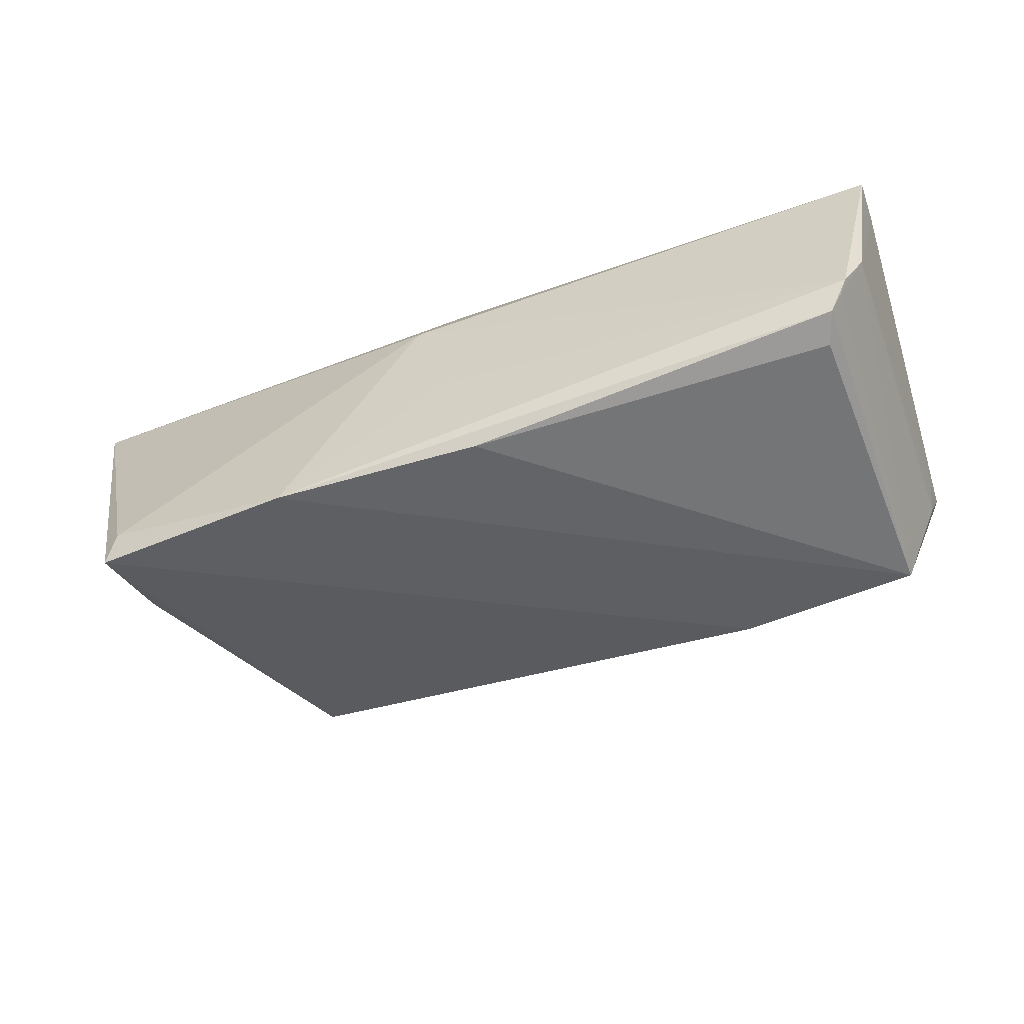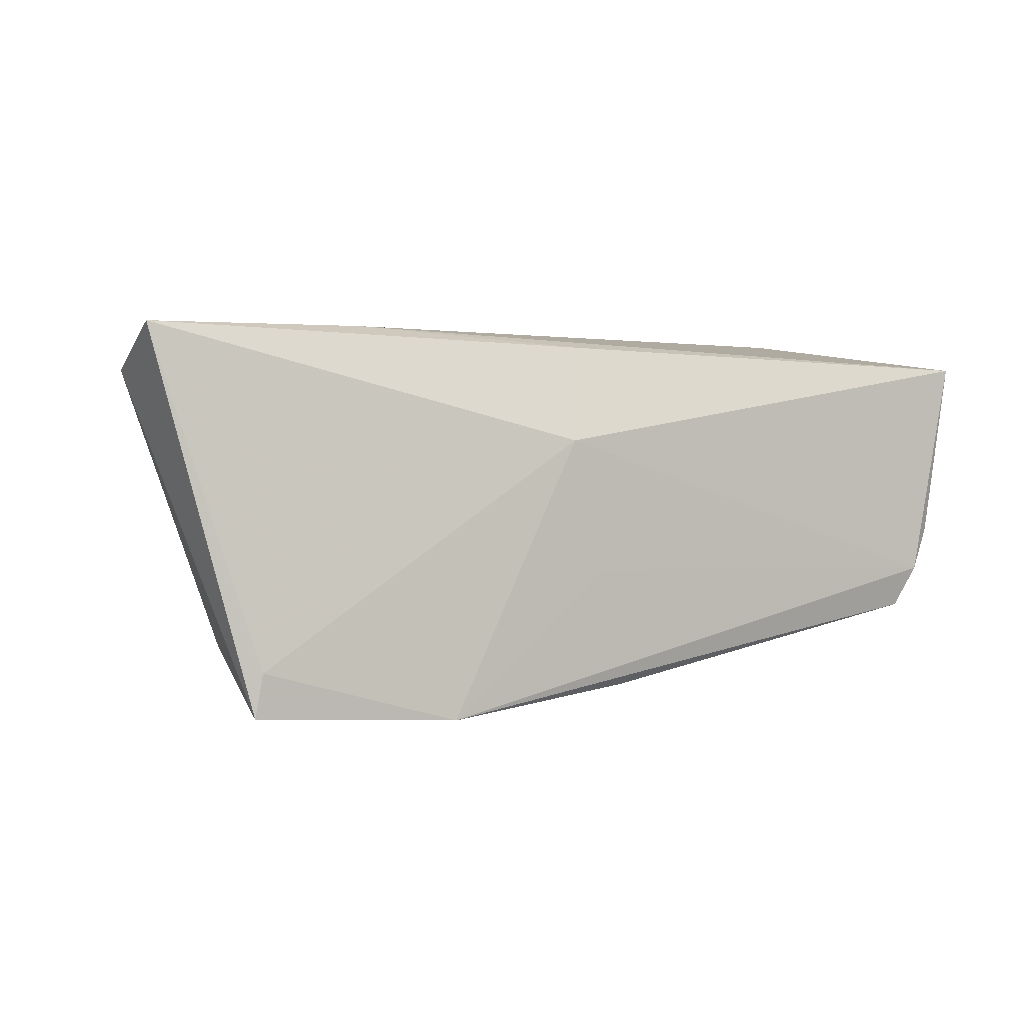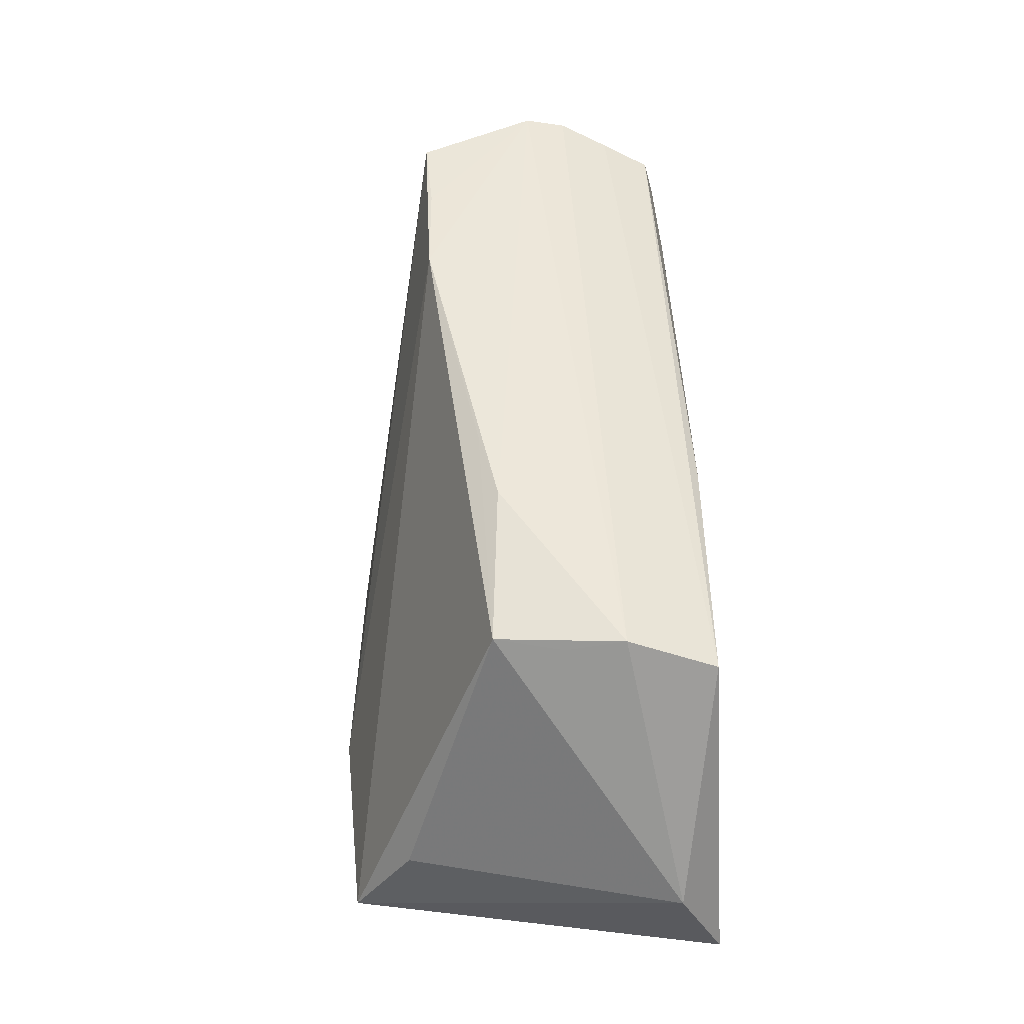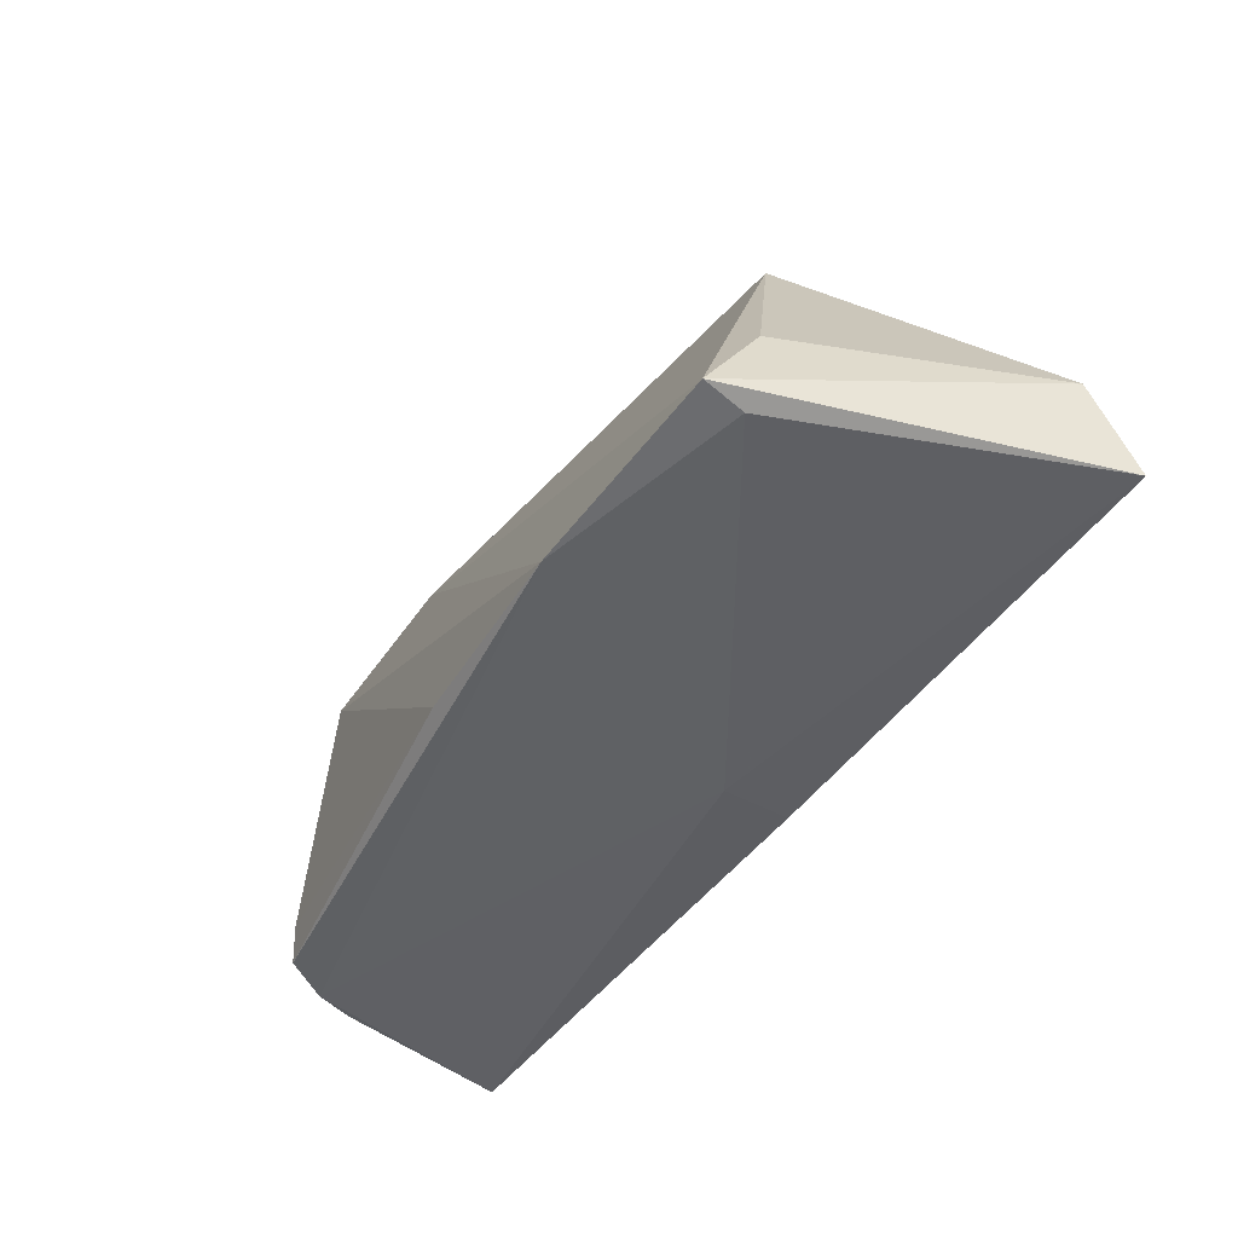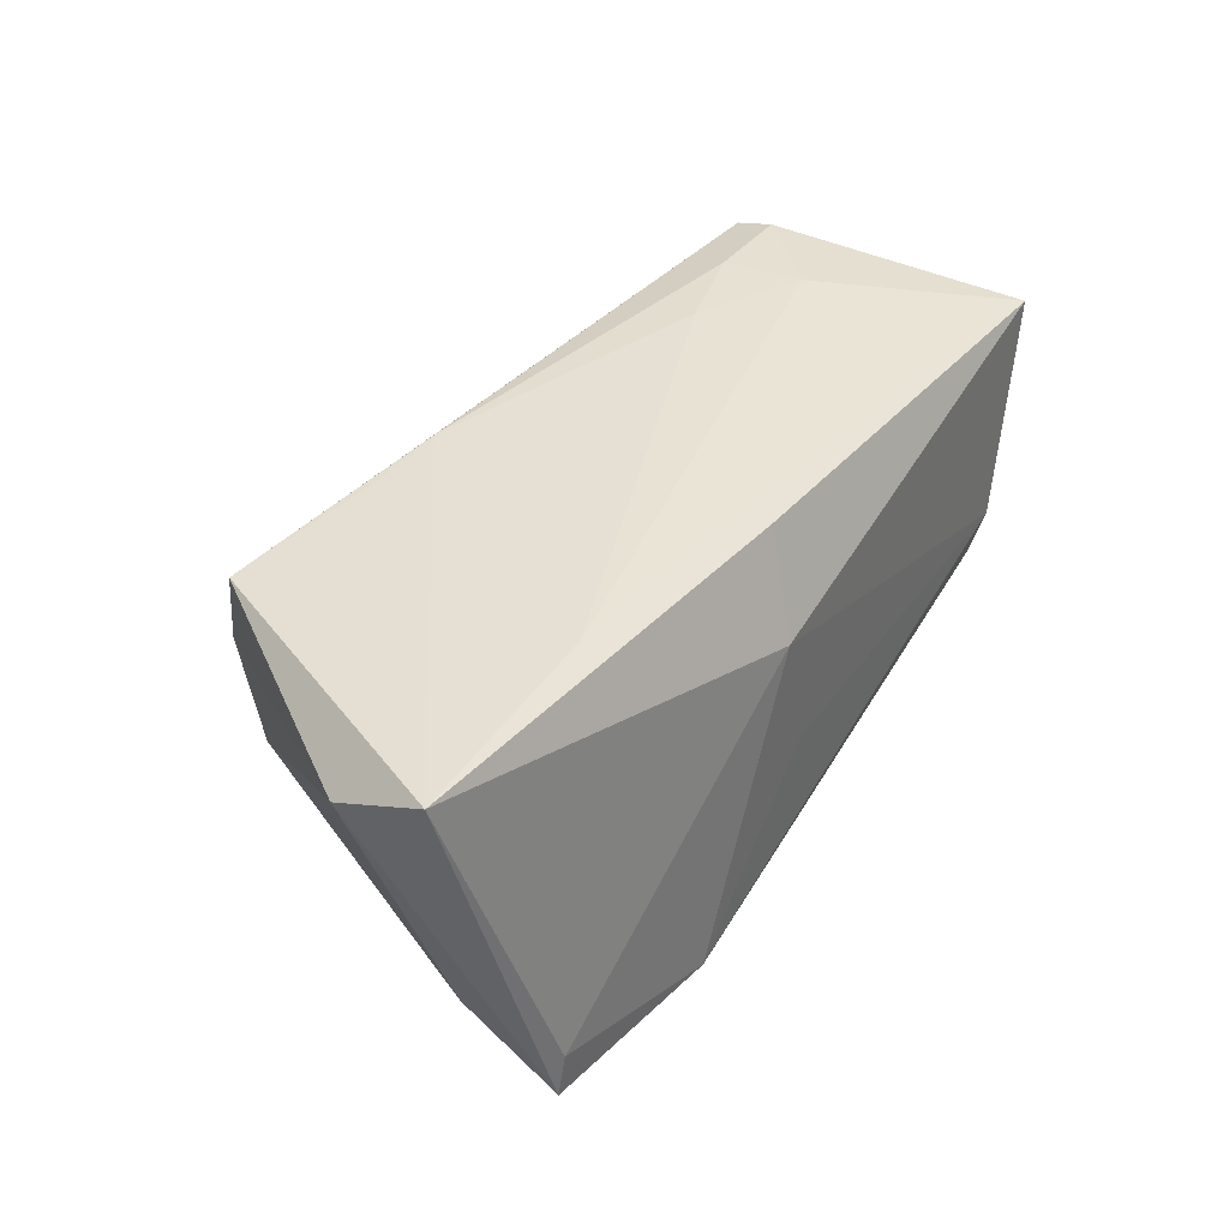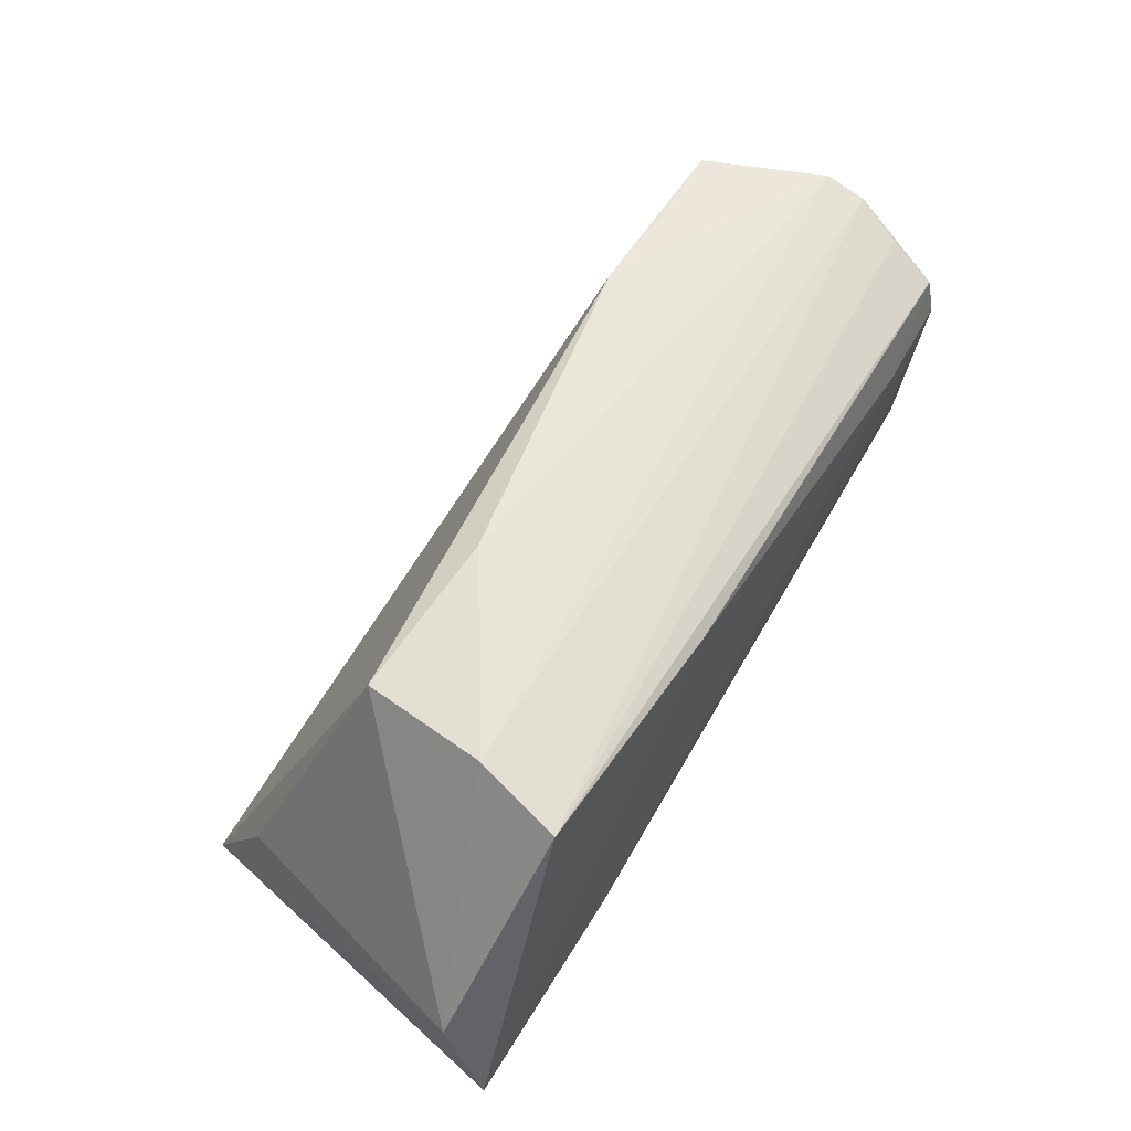
<metadata>
{"format":"obj","ext":"obj","renderer":"f3d","projection":"perspective","resolution":1024,"background":"white","views":[{"elev":-57.8,"azim":17.7,"up":"+Z"},{"elev":2.3,"azim":-29.9,"up":"+Z"},{"elev":54.4,"azim":-92.5,"up":"+Y"},{"elev":-46.1,"azim":-124.0,"up":"+Y"},{"elev":38.9,"azim":-58.6,"up":"+Z"},{"elev":60.9,"azim":-58.7,"up":"+Y"}]}
</metadata>
<code>
v 0.002778 -0.0243 -0.02235
v -0.005517 -0.02619 0.01039
v 0.04169 0.02179 -0.01002
v -0.03649 0.02452 -0.003945
v -0.03832 0.02583 0.01227
v 0.05233 0.02071 -0.01063
v 0.05634 0.01732 0.01667
v -0.04818 -0.02321 -0.01784
v -0.03822 0.02413 0.004828
v -0.008668 0.01888 0.02442
v 0.04926 -0.02043 -0.01455
v 0.05488 0.01429 0.023
v -0.02319 -0.02619 -0.02506
v -0.05936 -0.004035 0.01925
v -0.01966 0.01939 0.02414
v 0.05061 -0.02465 -0.01368
v 0.02908 0.006099 0.02506
v -0.03181 -0.01544 0.02506
v 0.05476 0.009276 0.02424
v -0.06011 -0.01609 0.0249
v 0.05792 0.0186 0.0006661
v 0.04212 0.00935 0.02479
v 0.05868 0.01595 0.003037
v 0.05228 -0.02501 -0.01057
v -0.04908 -0.02287 -0.0235
v -0.01545 0.02619 -0.002482
v 0.0591 0.0203 0.004942
v 0.0284 0.0229 -0.01056
v 0.06011 -0.01981 0.01955
v 0.04367 -0.001032 0.02461
v 0.06001 -0.02485 0.02061
v -0.04892 -0.01026 -0.01583
v 0.05336 -0.02573 -0.008379
v -0.001337 -0.02119 0.02271
v -0.00594 0.02524 -0.004631
v 0.05889 0.01926 0.01038
v 0.05623 -0.02471 -0.002765
v -0.04069 0.02299 0.02338
v -0.00104 -0.02619 -0.006718
f 14 4 32
f 27 28 26
f 13 28 6
f 29 36 12
f 27 36 29
f 31 37 29
f 12 36 7
f 13 16 33
f 31 2 33
f 33 37 31
f 35 28 4
f 4 26 35
f 35 26 28
f 9 4 14
f 1 16 13
f 13 6 1
f 3 28 27
f 27 6 3
f 3 6 28
f 21 6 27
f 37 6 21
f 14 20 38
f 12 7 38
f 38 7 36
f 34 2 31
f 34 20 2
f 25 20 14
f 25 32 4
f 4 28 25
f 14 32 25
f 25 28 13
f 39 2 13
f 13 33 39
f 39 33 2
f 24 6 37
f 37 33 24
f 16 6 24
f 24 33 16
f 11 6 16
f 16 1 11
f 11 1 6
f 23 21 27
f 37 21 23
f 27 29 23
f 23 29 37
f 5 9 14
f 14 38 5
f 27 26 5
f 5 26 4
f 4 9 5
f 5 36 27
f 5 38 36
f 13 2 8
f 8 25 13
f 2 20 8
f 20 25 8
f 20 17 10
f 12 38 10
f 18 17 20
f 20 34 18
f 18 34 31
f 31 29 19
f 19 29 12
f 15 38 20
f 20 10 15
f 15 10 38
f 30 18 31
f 17 18 30
f 31 19 30
f 12 10 22
f 22 19 12
f 22 10 17
f 17 30 22
f 22 30 19

</code>
